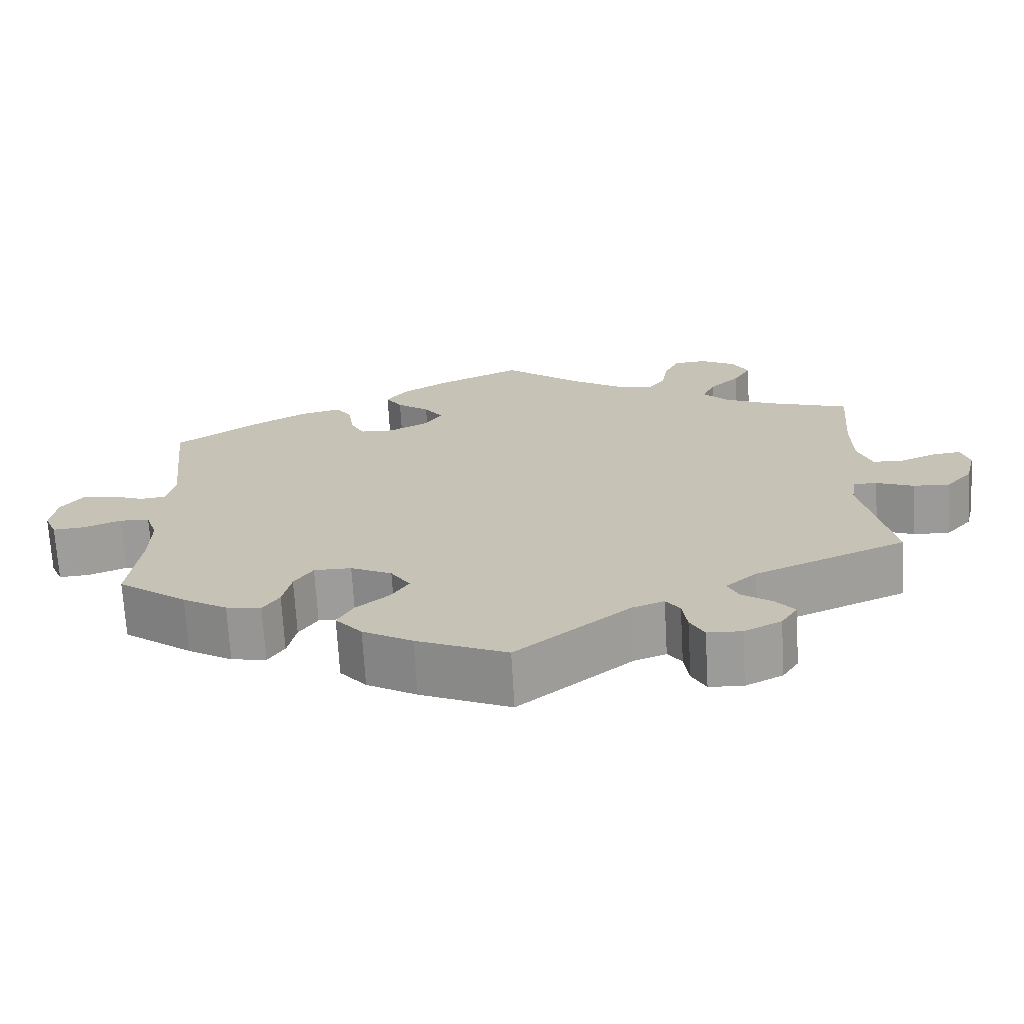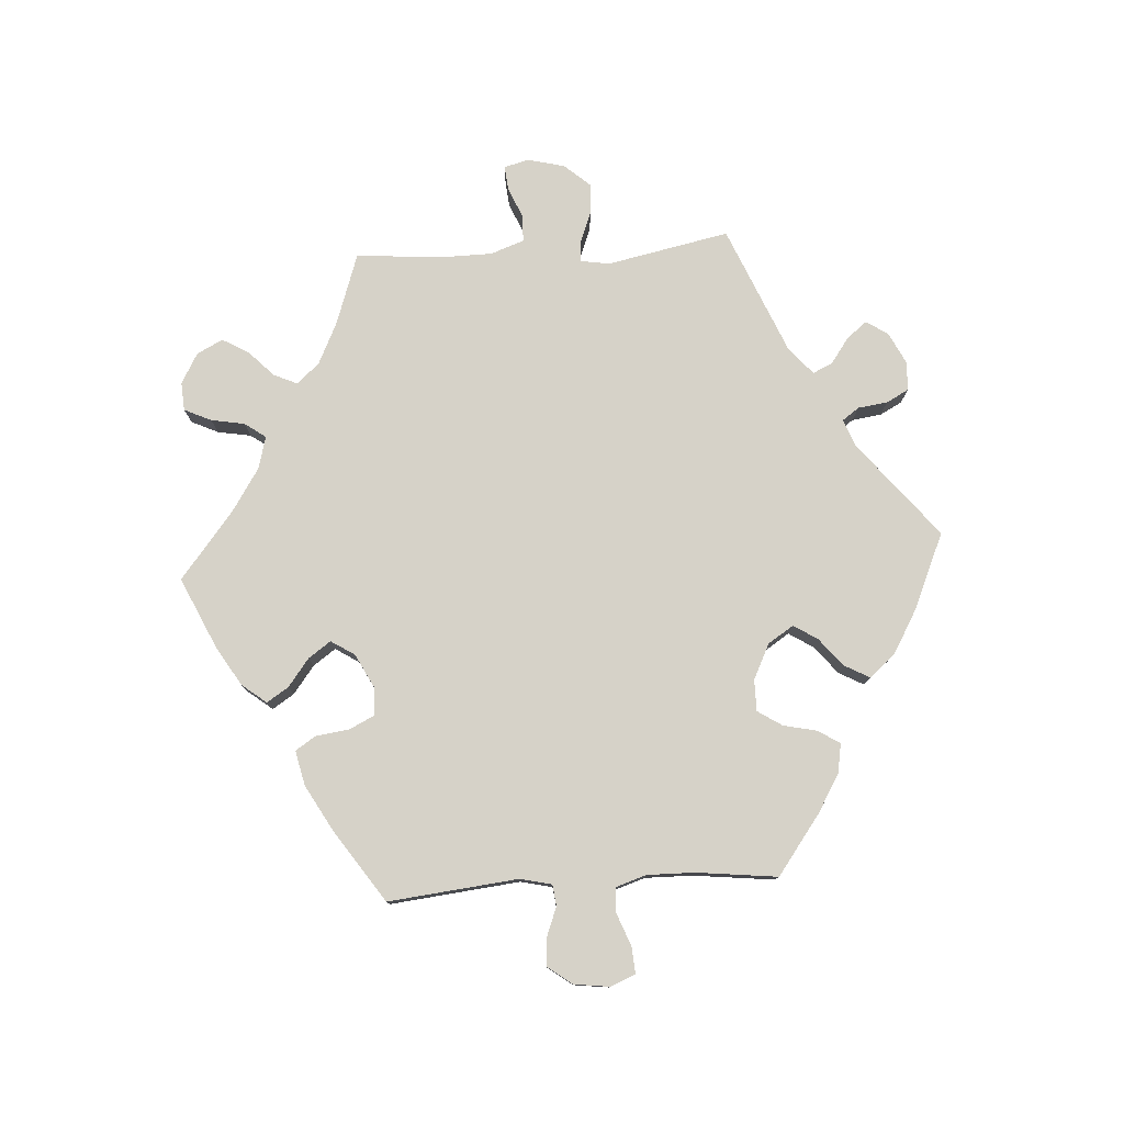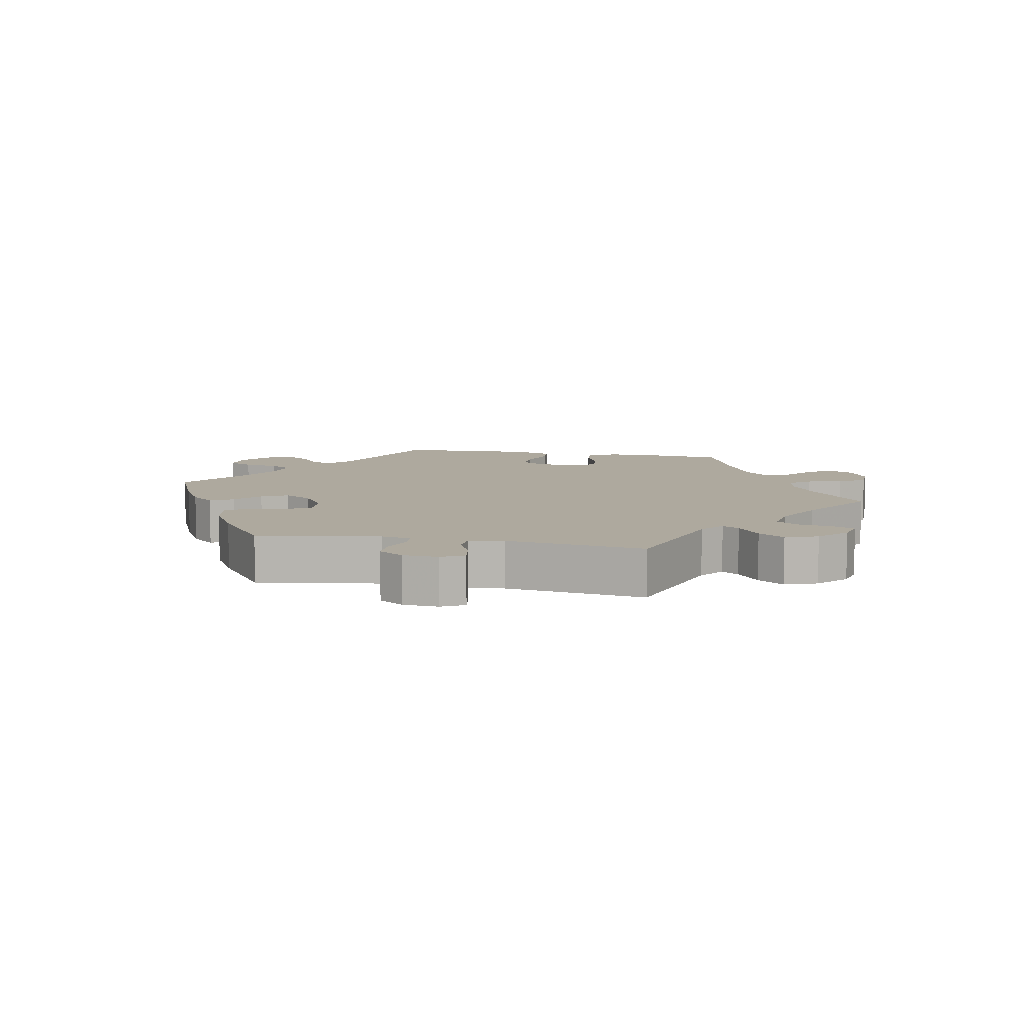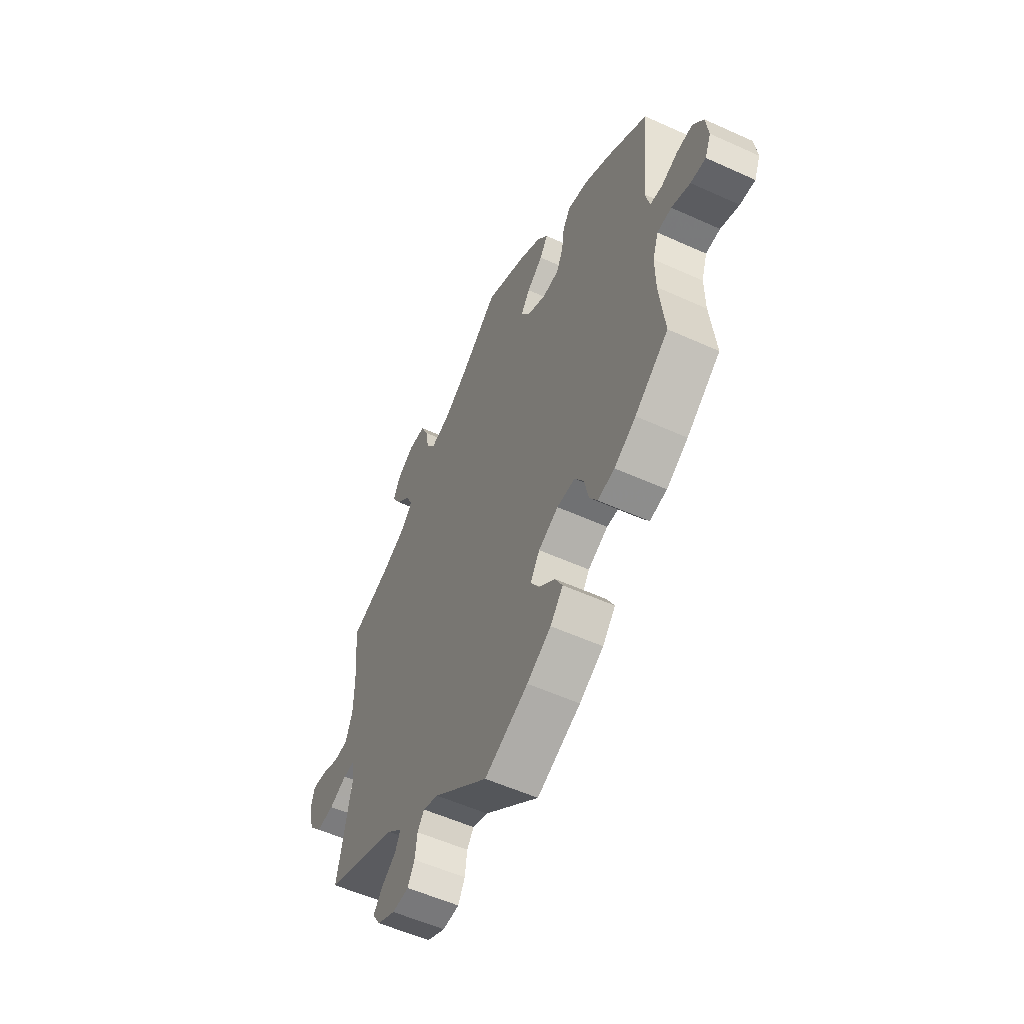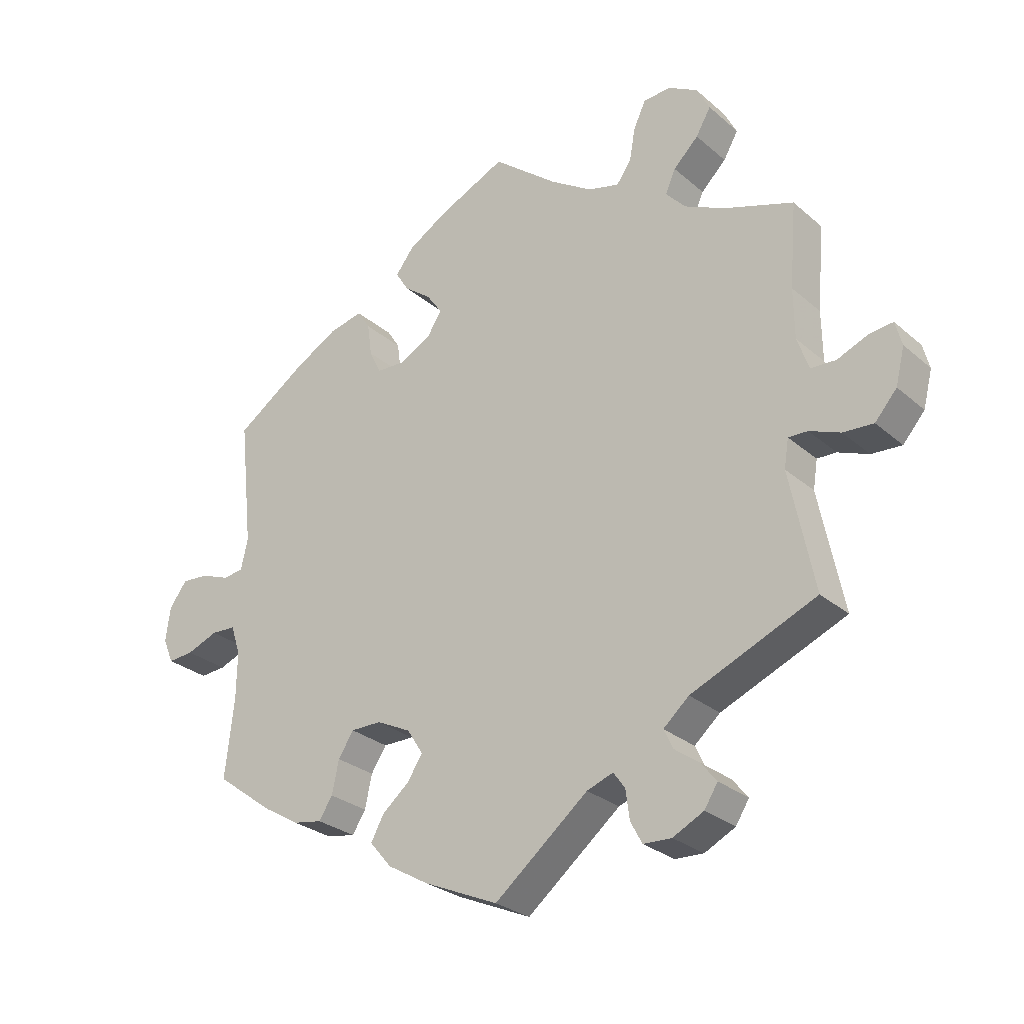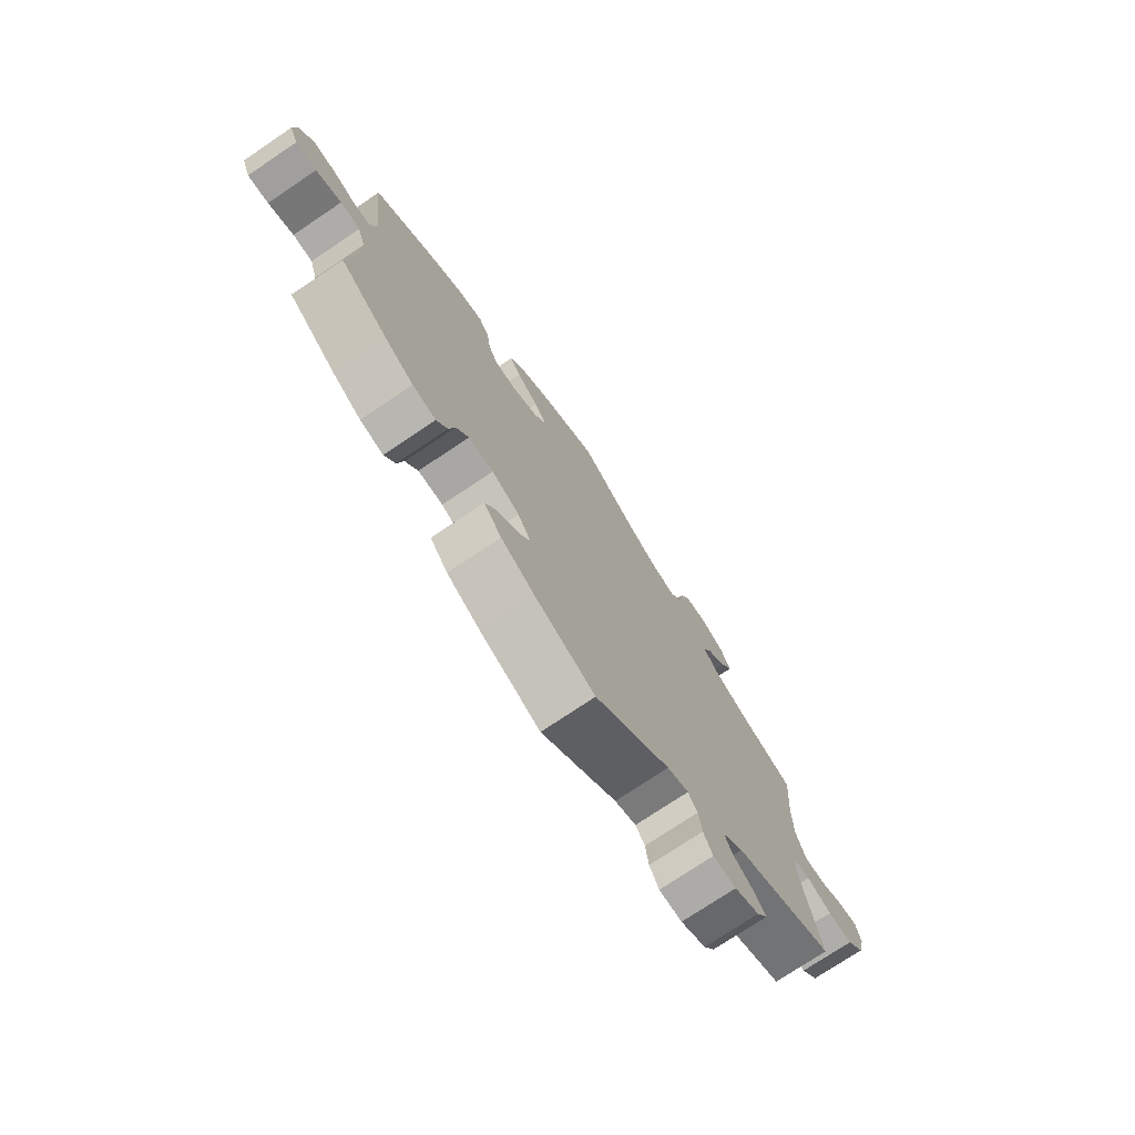
<metadata>
{"format":"obj","ext":"obj","renderer":"f3d","projection":"perspective","resolution":1024,"background":"white","views":[{"elev":-70.1,"azim":-176.7,"up":"+Z"},{"elev":78.2,"azim":86.4,"up":"+Y"},{"elev":9.1,"azim":-139.2,"up":"+Y"},{"elev":-55.1,"azim":64.4,"up":"+Z"},{"elev":-27.7,"azim":-142.2,"up":"+Z"},{"elev":-74.6,"azim":123.9,"up":"+Z"}]}
</metadata>
<code>
v 0.107 0.07 0.528
v 0.166 0.07 0.492
v 0.195 0.07 0.455
v 0.174 0.07 0.422
v 0.132 0.07 0.39
v 0.108 0.07 0.356
v 0.131 0.07 0.32
v 0.181 0.07 0.294
v 0.225 0.07 0.296
v 0.243 0.07 0.333
v 0.25 0.07 0.384
v 0.27 0.07 0.415
v 0.323 0.07 0.403
v 0.392 0.07 0.364
v 0.501 0.07 0.29
v 0.48 0.07 0.093
v 0.491 0.07 0.045
v 0.523 0.07 0.041
v 0.567 0.07 0.058
v 0.609 0.07 0.061
v 0.637 0.07 0.024
v 0.644 0.07 -0.03
v 0.628 0.07 -0.068
v 0.588 0.07 -0.065
v 0.539 0.07 -0.046
v 0.501 0.07 -0.048
v 0.486 0.07 -0.094
v 0.487 0.07 -0.166
v 0.501 0.07 -0.289
v 0.412 0.07 -0.355
v 0.355 0.07 -0.389
v 0.31 0.07 -0.397
v 0.289 0.07 -0.364
v 0.278 0.07 -0.313
v 0.254 0.07 -0.276
v 0.206 0.07 -0.276
v 0.153 0.07 -0.302
v 0.128 0.07 -0.341
v 0.151 0.07 -0.377
v 0.194 0.07 -0.413
v 0.214 0.07 -0.45
v 0.18 0.07 -0.49
v 0.116 0.07 -0.527
v 0 0.07 -0.578
v -0.146 0.07 -0.46
v -0.187 0.07 -0.445
v -0.205 0.07 -0.47
v -0.211 0.07 -0.515
v -0.229 0.07 -0.549
v -0.273 0.07 -0.551
v -0.321 0.07 -0.527
v -0.342 0.07 -0.494
v -0.318 0.07 -0.464
v -0.279 0.07 -0.436
v -0.265 0.07 -0.406
v -0.305 0.07 -0.371
v -0.5 0.07 -0.289
v -0.462 0.07 -0.103
v -0.469 0.07 -0.059
v -0.499 0.07 -0.06
v -0.547 0.07 -0.079
v -0.594 0.07 -0.082
v -0.628 0.07 -0.043
v -0.642 0.07 0.013
v -0.632 0.07 0.051
v -0.595 0.07 0.047
v -0.547 0.07 0.027
v -0.508 0.07 0.029
v -0.49 0.07 0.08
v -0.489 0.07 0.158
v -0.5 0.07 0.289
v -0.392 0.07 0.326
v -0.329 0.07 0.356
v -0.298 0.07 0.39
v -0.314 0.07 0.426
v -0.353 0.07 0.464
v -0.376 0.07 0.504
v -0.356 0.07 0.543
v -0.31 0.07 0.569
v -0.267 0.07 0.566
v -0.248 0.07 0.525
v -0.239 0.07 0.474
v -0.216 0.07 0.442
v -0.167 0.07 0.455
v -0.102 0.07 0.497
v -0.001 0.07 0.578
v 0.107 0 0.528
v 0.166 0 0.492
v 0.195 0 0.455
v 0.174 0 0.422
v 0.132 0 0.39
v 0.108 0 0.356
v 0.131 0 0.32
v 0.181 0 0.294
v 0.225 0 0.296
v 0.243 0 0.333
v 0.25 0 0.384
v 0.27 0 0.415
v 0.323 0 0.403
v 0.392 0 0.364
v 0.501 0 0.29
v 0.48 0 0.093
v 0.491 0 0.045
v 0.523 0 0.041
v 0.567 0 0.058
v 0.609 0 0.061
v 0.637 0 0.024
v 0.644 0 -0.03
v 0.628 0 -0.068
v 0.588 0 -0.065
v 0.539 0 -0.046
v 0.501 0 -0.048
v 0.486 0 -0.094
v 0.487 0 -0.166
v 0.501 0 -0.289
v 0.412 0 -0.355
v 0.355 0 -0.389
v 0.31 0 -0.397
v 0.289 0 -0.364
v 0.278 0 -0.313
v 0.254 0 -0.276
v 0.206 0 -0.276
v 0.153 0 -0.302
v 0.128 0 -0.341
v 0.151 0 -0.377
v 0.194 0 -0.413
v 0.214 0 -0.45
v 0.18 0 -0.49
v 0.116 0 -0.527
v 0 0 -0.578
v -0.146 0 -0.46
v -0.187 0 -0.445
v -0.205 0 -0.47
v -0.211 0 -0.515
v -0.229 0 -0.549
v -0.273 0 -0.551
v -0.321 0 -0.527
v -0.342 0 -0.494
v -0.318 0 -0.464
v -0.279 0 -0.436
v -0.265 0 -0.406
v -0.305 0 -0.371
v -0.5 0 -0.289
v -0.462 0 -0.103
v -0.469 0 -0.059
v -0.499 0 -0.06
v -0.547 0 -0.079
v -0.594 0 -0.082
v -0.628 0 -0.043
v -0.642 0 0.013
v -0.632 0 0.051
v -0.595 0 0.047
v -0.547 0 0.027
v -0.508 0 0.029
v -0.49 0 0.08
v -0.489 0 0.158
v -0.5 0 0.289
v -0.392 0 0.326
v -0.329 0 0.356
v -0.298 0 0.39
v -0.314 0 0.426
v -0.353 0 0.464
v -0.376 0 0.504
v -0.356 0 0.543
v -0.31 0 0.569
v -0.267 0 0.566
v -0.248 0 0.525
v -0.239 0 0.474
v -0.216 0 0.442
v -0.167 0 0.455
v -0.102 0 0.497
v -0.001 0 0.578
f 85 86 1 2
f 84 85 2 3
f 83 84 3 4
f 79 80 81 82
f 79 82 83
f 78 79 83
f 75 76 77 78
f 74 75 78 83
f 73 74 83 4
f 70 71 72
f 69 70 72 73
f 68 69 73 4
f 64 65 66 67
f 64 67 68
f 63 64 68
f 60 61 62 63
f 59 60 63 68
f 56 57 58
f 55 56 58 59
f 51 52 53 54
f 51 54 55
f 50 51 55
f 47 48 49 50
f 46 47 50 55
f 45 46 55 59
f 39 40 41 42
f 38 39 42 43
f 31 32 33 34
f 31 34 35
f 28 29 30 31
f 27 28 31 35
f 26 27 35 36
f 22 23 24 25
f 22 25 26
f 21 22 26
f 18 19 20 21
f 17 18 21 26
f 16 17 26 36
f 10 11 12 13
f 9 10 13 14
f 59 68 4 5
f 38 43 44 45
f 37 38 45 59
f 9 14 15 16
f 8 9 16 36
f 7 8 36 37
f 59 5 6
f 6 7 37 59
f 88 87 172 171
f 89 88 171 170
f 90 89 170 169
f 168 167 166 165
f 169 168 165
f 169 165 164
f 164 163 162 161
f 169 164 161 160
f 90 169 160 159
f 158 157 156
f 159 158 156 155
f 90 159 155 154
f 153 152 151 150
f 154 153 150
f 154 150 149
f 149 148 147 146
f 154 149 146 145
f 144 143 142
f 145 144 142 141
f 140 139 138 137
f 141 140 137
f 141 137 136
f 136 135 134 133
f 141 136 133 132
f 145 141 132 131
f 128 127 126 125
f 129 128 125 124
f 120 119 118 117
f 121 120 117
f 117 116 115 114
f 121 117 114 113
f 122 121 113 112
f 111 110 109 108
f 112 111 108
f 112 108 107
f 107 106 105 104
f 112 107 104 103
f 122 112 103 102
f 99 98 97 96
f 100 99 96 95
f 91 90 154 145
f 131 130 129 124
f 145 131 124 123
f 102 101 100 95
f 122 102 95 94
f 123 122 94 93
f 92 91 145
f 145 123 93 92
f 1 87 88 2
f 2 88 89 3
f 3 89 90 4
f 4 90 91 5
f 5 91 92 6
f 6 92 93 7
f 7 93 94 8
f 8 94 95 9
f 9 95 96 10
f 10 96 97 11
f 11 97 98 12
f 12 98 99 13
f 13 99 100 14
f 14 100 101 15
f 15 101 102 16
f 16 102 103 17
f 17 103 104 18
f 18 104 105 19
f 19 105 106 20
f 20 106 107 21
f 21 107 108 22
f 22 108 109 23
f 23 109 110 24
f 24 110 111 25
f 25 111 112 26
f 26 112 113 27
f 27 113 114 28
f 28 114 115 29
f 29 115 116 30
f 30 116 117 31
f 31 117 118 32
f 32 118 119 33
f 33 119 120 34
f 34 120 121 35
f 35 121 122 36
f 36 122 123 37
f 37 123 124 38
f 38 124 125 39
f 39 125 126 40
f 40 126 127 41
f 41 127 128 42
f 42 128 129 43
f 43 129 130 44
f 44 130 131 45
f 45 131 132 46
f 46 132 133 47
f 47 133 134 48
f 48 134 135 49
f 49 135 136 50
f 50 136 137 51
f 51 137 138 52
f 52 138 139 53
f 53 139 140 54
f 54 140 141 55
f 55 141 142 56
f 56 142 143 57
f 57 143 144 58
f 58 144 145 59
f 59 145 146 60
f 60 146 147 61
f 61 147 148 62
f 62 148 149 63
f 63 149 150 64
f 64 150 151 65
f 65 151 152 66
f 66 152 153 67
f 67 153 154 68
f 68 154 155 69
f 69 155 156 70
f 70 156 157 71
f 71 157 158 72
f 72 158 159 73
f 73 159 160 74
f 74 160 161 75
f 75 161 162 76
f 76 162 163 77
f 77 163 164 78
f 78 164 165 79
f 79 165 166 80
f 80 166 167 81
f 81 167 168 82
f 82 168 169 83
f 83 169 170 84
f 84 170 171 85
f 85 171 172 86
f 86 172 87 1

</code>
